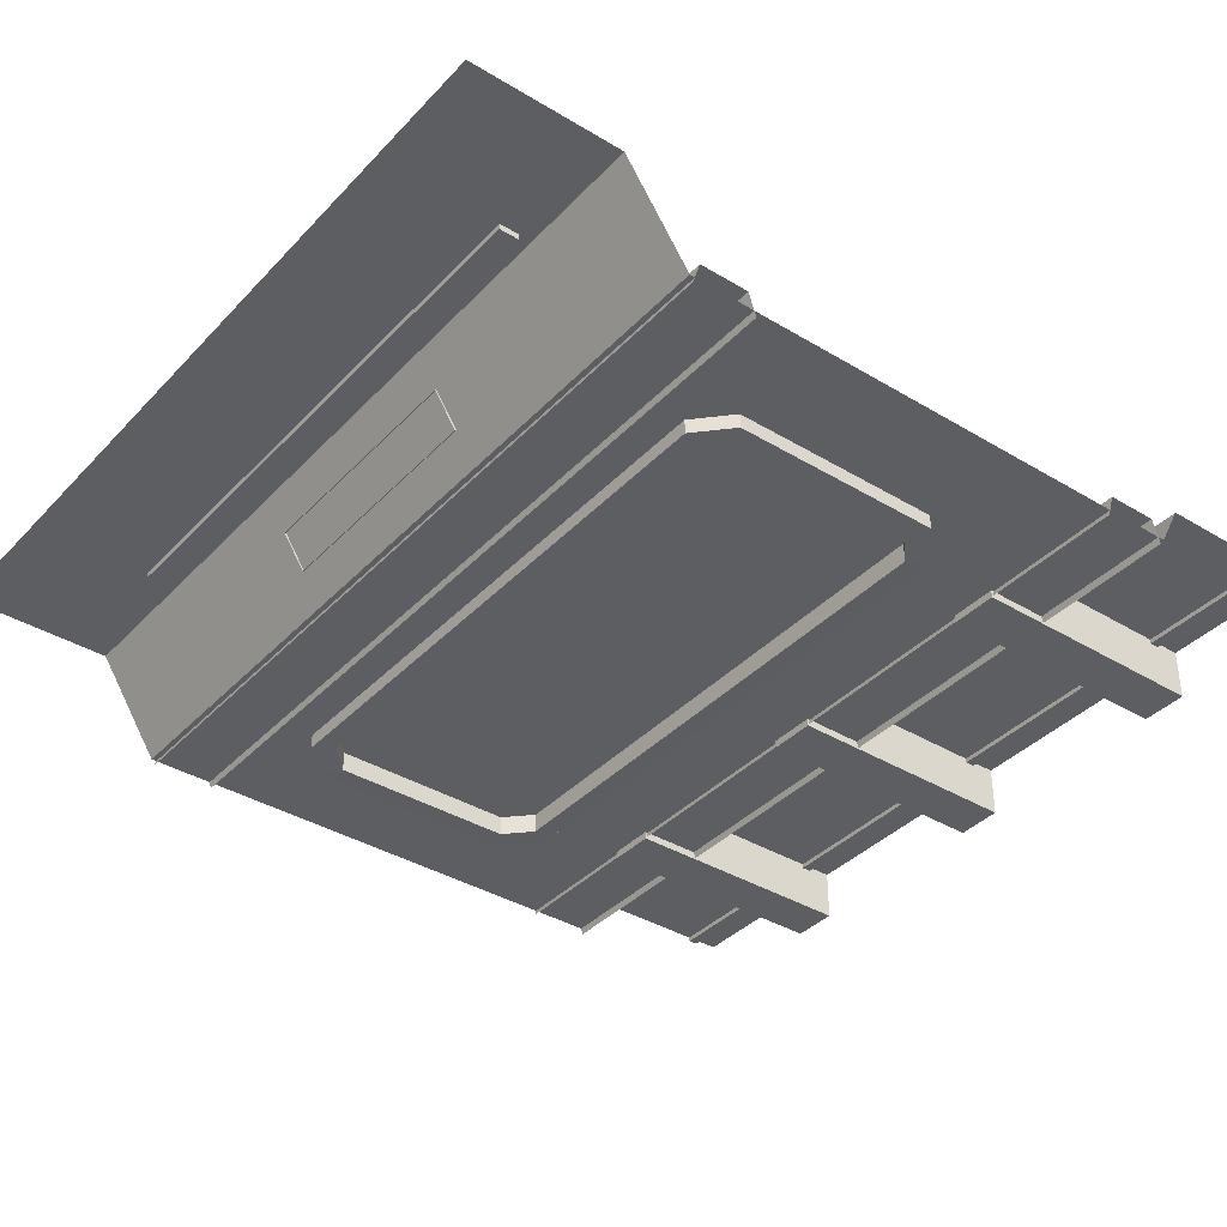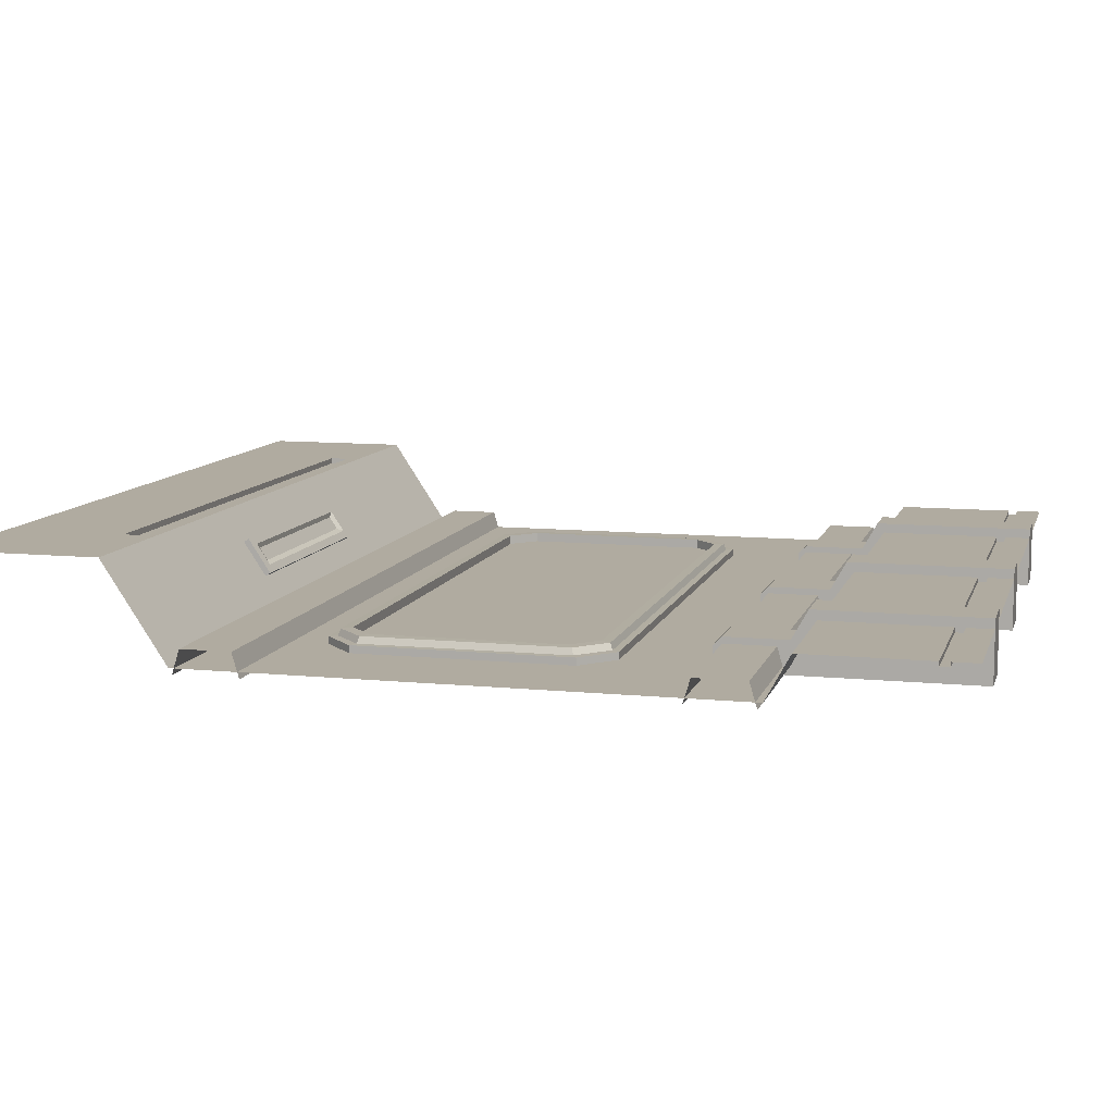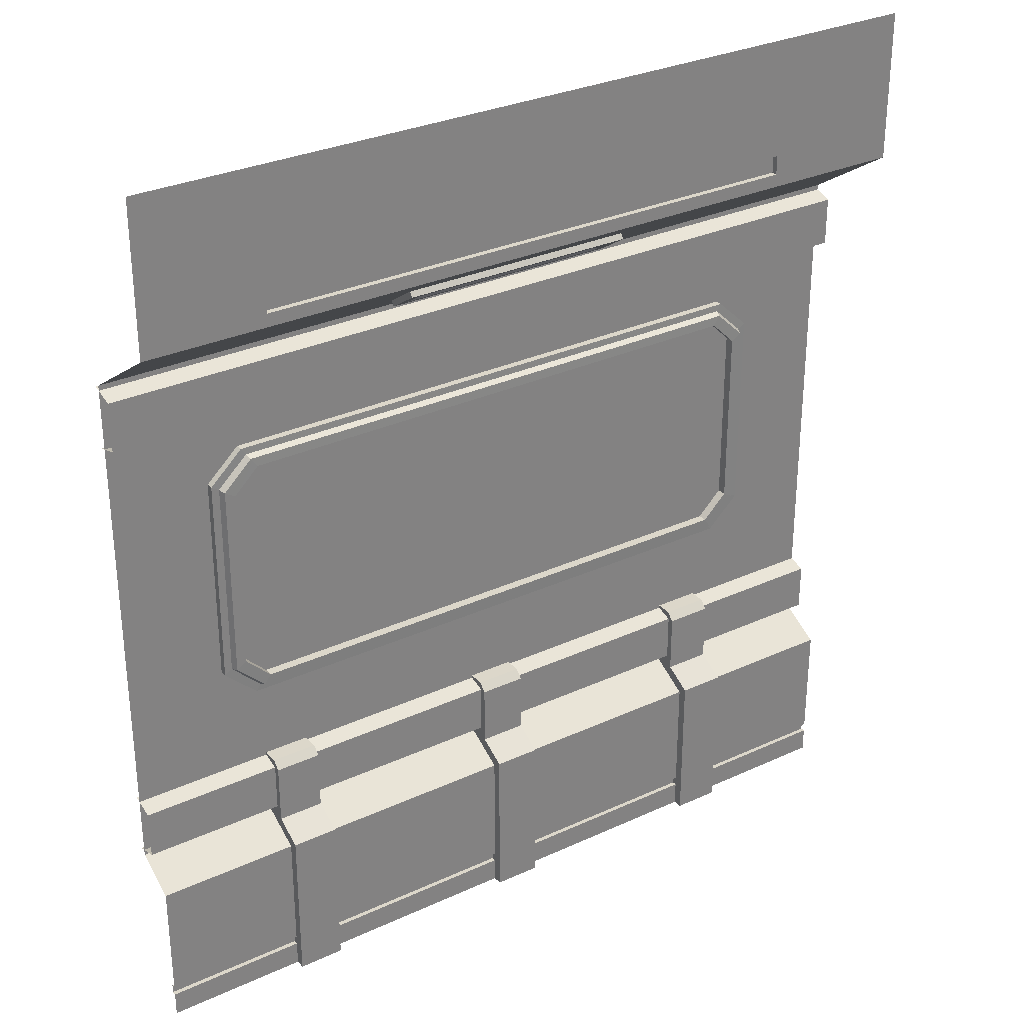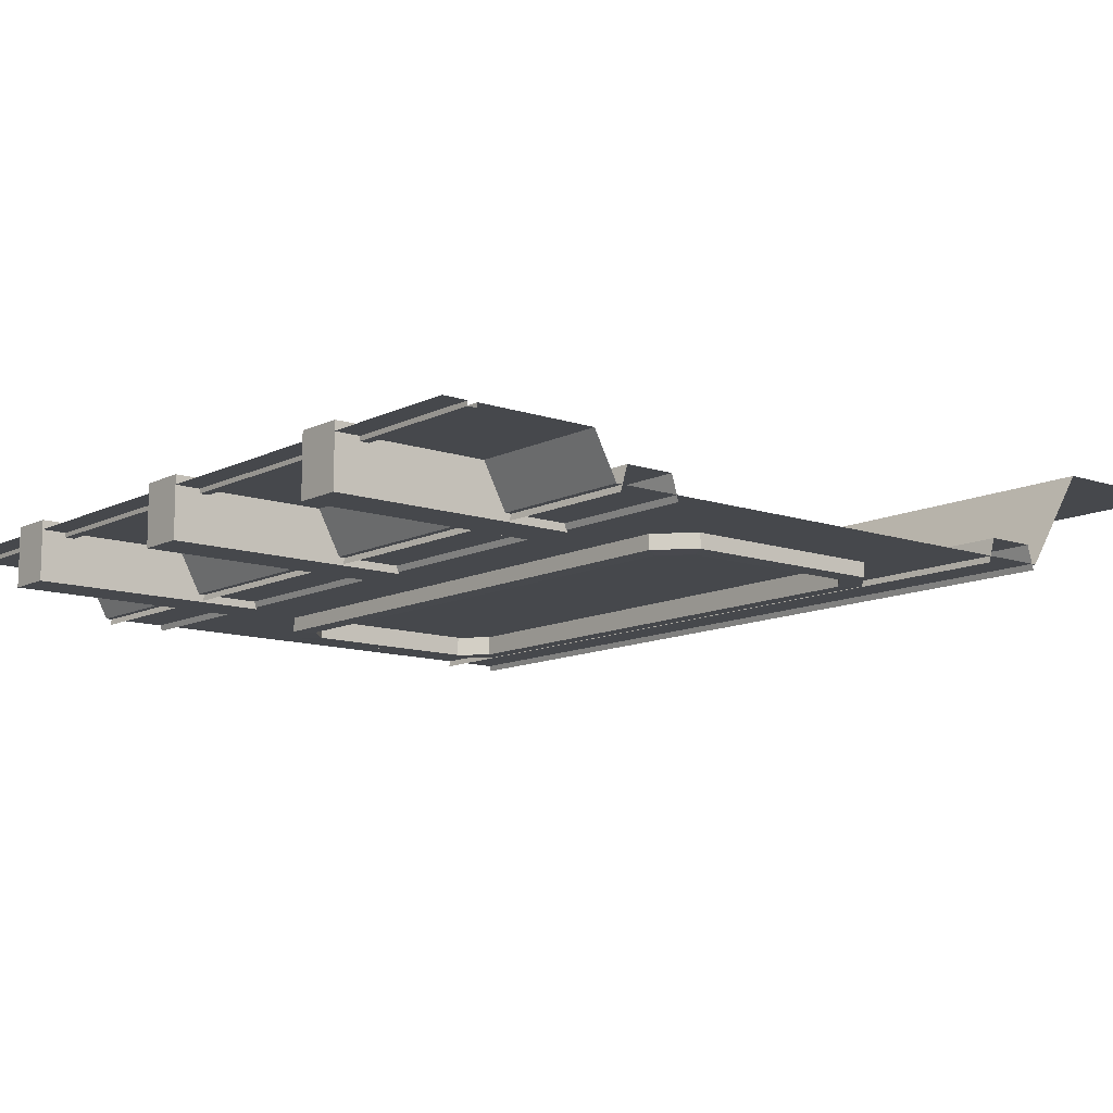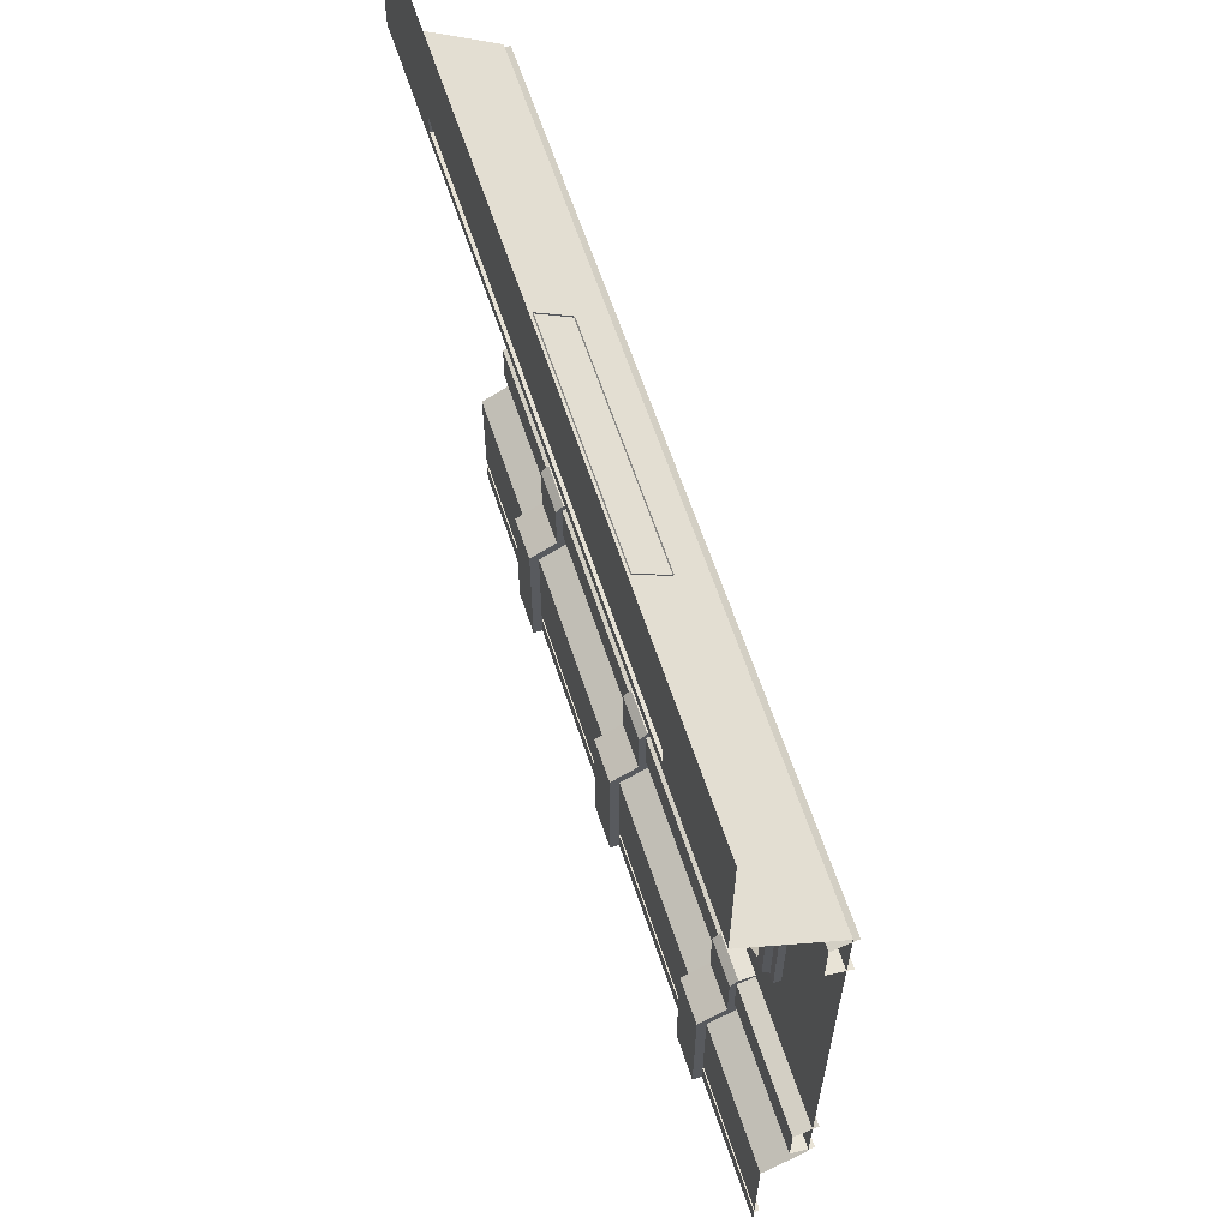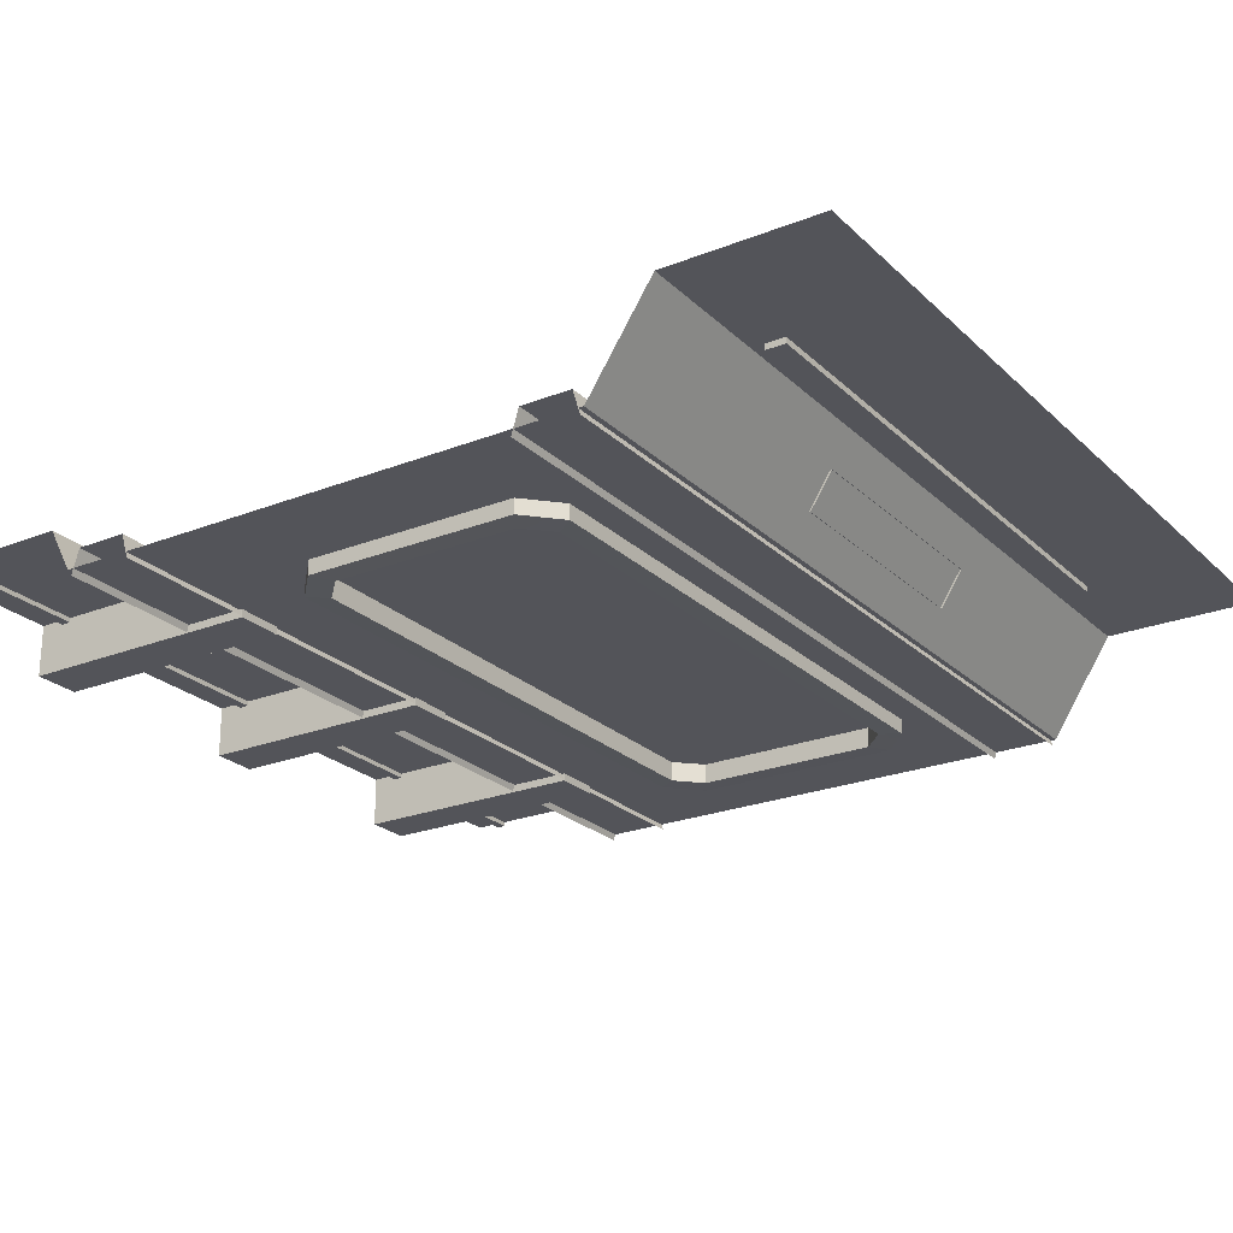
<metadata>
{"format":"obj","ext":"obj","renderer":"f3d","projection":"perspective","resolution":1024,"background":"white","views":[{"elev":-37.7,"azim":-127.6,"up":"+Z"},{"elev":9.8,"azim":-75.5,"up":"+Z"},{"elev":30.4,"azim":-33.7,"up":"+Y"},{"elev":-11.4,"azim":50.2,"up":"+Z"},{"elev":63.2,"azim":71.7,"up":"+Y"},{"elev":-23.7,"azim":123.5,"up":"+Z"}]}
</metadata>
<code>
o Window_Wall_SideB_Plane.013
v 1.325 3.86 0.2557
v 2 3.86 0.2557
v 2 4.431 0.2557
v 1.325 4.431 0.2557
v -1.338 0.7412 -1e-06
v 1.338 0.7412 1e-06
v 1.338 0.8535 -0.2064
v -1.338 0.8535 -0.2064
v 1.447 3.704 0.2557
v -1.447 3.704 0.2557
v -1.447 3.399 -0.2064
v 1.447 3.399 -0.2064
v -1.338 2.861 -0.2064
v 1.338 2.861 -0.2064
v 1.325 3.767 0.2557
v 2 3.767 0.2557
v -2 3.767 0.2557
v -1.412 3.767 0.2557
v -1.412 3.86 0.2557
v -2 3.86 0.2557
v -1.412 3.767 0.2271
v -1.412 3.86 0.2271
v 2 2.861 -0.2064
v 2 3.399 -0.2064
v -2 3.704 0.2557
v -2 3.399 -0.2064
v 2 0.7412 1e-06
v 2 0.8535 -0.2064
v 2 1.636 -0.2064
v 1.338 1.636 -0.2064
v -1.338 0.1655 -0.022
v 1.338 0.1655 -0.02199
v 1.338 0.1655 1e-06
v -1.338 0.1655 -1e-06
v -1.412 4.431 0.2557
v -2 4.431 0.2557
v 1.325 3.86 0.2271
v 1.325 3.767 0.2271
v 2 3.704 0.2557
v 2 0.1655 -0.02199
v 2 0.1655 1e-06
v -1.338 1.636 -0.2064
v -1.338 0.1205 -0.022
v 1.338 0.1205 -0.02199
v -2 0.8535 -0.2064
v -2 1.636 -0.2064
v -2 2.861 -0.2064
v -0.117 0.8754 -0.2435
v -0.117 0.8525 -0.09027
v -0.117 1.148 -0.09027
v -0.117 1.186 -0.1282
v -0.117 1.186 -0.2435
v -1.091 -0 0.04581
v -1.091 0 -0.2435
v -1.091 0.8754 -0.2435
v -1.091 0.8525 -0.09027
v -1.091 0.7771 0.04581
v -1.315 0.7771 0.04581
v -1.315 -0 0.04581
v -1.315 0.8525 -0.09027
v -1.315 0.8754 -0.2435
v -1.315 0 -0.2435
v 0.107 -0 0.04581
v 0.107 0 -0.2435
v 0.107 0.8754 -0.2435
v 0.107 0.8525 -0.09027
v 0.107 0.7771 0.04581
v -0.117 0.7771 0.04581
v -0.117 -0 0.04581
v -0.117 0 -0.2435
v 0.107 1.186 -0.2435
v 1.305 -0 0.04581
v 1.305 0 -0.2435
v 1.305 0.8754 -0.2435
v 1.305 0.8525 -0.09027
v 1.305 0.7771 0.04581
v 1.081 0.7771 0.04581
v 1.081 -0 0.04581
v 1.081 0.8525 -0.09027
v 1.081 0.8754 -0.2435
v 1.081 0 -0.2435
v -1.091 1.186 -0.2435
v -1.091 1.186 -0.1282
v -1.091 1.148 -0.09027
v 0.107 1.186 -0.1282
v 0.107 1.148 -0.09027
v 1.305 1.186 -0.2435
v 1.305 1.186 -0.1282
v 1.305 1.148 -0.09027
v 1.081 1.186 -0.2435
v 1.081 1.186 -0.1282
v -1.315 1.186 -0.2435
v 1.081 1.148 -0.09027
v -1.315 1.186 -0.1282
v -1.315 1.148 -0.09027
v 2 1.78 -0.2064
v 1.485 1.78 -0.2064
v -2 0.7412 -1e-06
v -2 0.1655 -1e-06
v -2 0.1655 -0.022
v -2 0.1205 -0.022
v 2 0.1205 -0.02199
v -1.485 1.78 -0.2064
v -2 1.78 -0.2064
v -2 2.717 -0.2064
v -1.485 2.717 -0.2064
v 1.485 2.717 -0.2064
v 2 2.717 -0.2064
v -2 3.383 -0.235
v -2 3.348 -0.1211
v 2 3.348 -0.1211
v 2 3.383 -0.235
v -2 3.112 -0.1211
v 2 3.112 -0.1211
v -2 3.077 -0.2373
v 2 3.077 -0.2372
v -2 1.181 -0.235
v -2 1.147 -0.1211
v 2 1.147 -0.1211
v 2 1.181 -0.235
v -2 0.91 -0.1211
v 2 0.91 -0.1211
v -2 0.8757 -0.2373
v 2 0.8757 -0.2372
v 1.535 2.759 -0.1715
v 1.535 2.759 -0.2775
v 1.375 2.909 -0.2775
v 1.375 2.909 -0.1715
v -1.362 2.909 -0.2775
v -1.362 2.909 -0.1715
v -1.362 1.588 -0.1715
v -1.362 1.588 -0.2775
v 1.375 1.588 -0.2775
v 1.375 1.588 -0.1715
v -1.522 1.738 -0.1715
v -1.522 1.738 -0.2775
v 1.535 1.738 -0.2775
v 1.535 1.738 -0.1715
v -1.522 2.759 -0.2775
v -1.522 2.759 -0.1715
v 1.434 2.698 -0.1384
v 1.312 2.818 -0.1384
v 1.312 2.818 -0.2799
v 1.434 2.698 -0.2799
v -1.299 2.818 -0.1384
v -1.299 2.818 -0.2799
v -1.299 1.679 -0.1384
v 1.312 1.679 -0.1384
v 1.312 1.679 -0.2799
v -1.299 1.679 -0.2799
v -1.421 1.799 -0.1384
v -1.421 1.799 -0.2799
v 1.434 1.799 -0.1384
v 1.434 1.799 -0.2799
v -1.421 2.698 -0.1384
v -1.421 2.698 -0.2799
v 1.344 2.864 -0.1395
v -1.331 2.864 -0.1396
v 1.484 1.768 -0.1395
v 1.484 2.729 -0.1395
v 1.344 1.633 -0.1395
v -1.472 2.729 -0.1396
v -1.472 1.768 -0.1396
v -1.331 1.633 -0.1396
v -1.339 1.621 -0.1706
v 1.352 1.621 -0.1706
v -1.485 1.761 -0.1706
v 1.497 2.736 -0.1706
v 1.352 2.876 -0.1706
v -1.485 2.736 -0.1706
v -1.339 2.876 -0.1706
v 1.497 1.761 -0.1706
v -1.452 2.708 -0.1837
v -1.452 1.789 -0.1837
v -1.327 1.667 -0.1837
v 1.34 1.667 -0.1837
v 1.465 1.789 -0.1837
v 1.465 2.708 -0.1837
v 1.34 2.83 -0.1837
v -1.327 2.83 -0.1837
v 0.5339 3.58 0.1206
v -0.6201 3.58 0.1206
v -0.5677 3.559 0.08927
v 0.4815 3.559 0.08927
v -0.6201 3.61 0.1006
v -0.6201 3.504 -0.06092
v -0.6201 3.474 -0.04097
v 0.5339 3.504 -0.06092
v 0.5339 3.61 0.1006
v 0.5339 3.474 -0.04097
v 1.338 -0 1e-06
v 2 -0 1e-06
v 2 0.1205 1e-06
v 1.338 0.1205 1e-06
v -2 0 -1e-06
v -1.338 0 -1e-06
v -1.338 0.1205 -1e-06
v -2 0.1205 -1e-06
v 0.4815 3.495 -0.008426
v 0.4497 3.558 0.06527
v 0.4497 3.519 0.006626
v -0.5677 3.495 -0.008427
v -0.5359 3.519 0.006626
v -0.5359 3.558 0.06527
f 2 4 1
f 5 7 8
f 10 12 9
f 11 14 12
f 16 1 15
f 18 20 17
f 18 22 19
f 15 10 9
f 12 23 24
f 25 11 10
f 27 7 6
f 28 30 7
f 32 34 31
f 19 36 20
f 1 38 15
f 4 19 1
f 9 24 39
f 40 33 32
f 7 42 8
f 43 32 31
f 8 46 45
f 9 16 15
f 47 11 26
f 33 27 6
f 15 21 18
f 1 22 37
f 10 17 25
f 50 51 52
f 55 56 57
f 59 57 58
f 57 60 58
f 62 58 61
f 65 66 67
f 69 67 68
f 68 66 49
f 70 68 48
f 65 52 71
f 74 75 76
f 78 76 77
f 77 75 79
f 81 77 80
f 82 83 84
f 71 85 86
f 87 88 89
f 71 51 85
f 66 50 49
f 74 90 87
f 87 91 88
f 55 92 82
f 93 91 90
f 82 94 83
f 75 93 79
f 95 94 92
f 94 84 83
f 51 86 85
f 88 93 89
f 56 95 60
f 97 29 96
f 99 5 98
f 101 31 100
f 5 45 98
f 37 21 38
f 44 40 32
f 103 46 42
f 34 6 5
f 31 99 100
f 47 106 13
f 105 103 106
f 23 107 108
f 108 97 96
f 80 73 81
f 48 64 70
f 61 54 62
f 2 3 4
f 5 6 7
f 10 11 12
f 11 13 14
f 16 2 1
f 18 19 20
f 18 21 22
f 15 18 10
f 12 14 23
f 25 26 11
f 27 28 7
f 28 29 30
f 32 33 34
f 19 35 36
f 1 37 38
f 4 35 19
f 9 12 24
f 40 41 33
f 7 30 42
f 43 44 32
f 8 42 46
f 9 39 16
f 47 13 11
f 33 41 27
f 15 38 21
f 1 19 22
f 10 18 17
f 52 48 50
f 48 49 50
f 57 53 54
f 54 55 57
f 59 53 57
f 57 56 60
f 59 58 62
f 58 60 61
f 67 63 64
f 64 65 67
f 69 63 67
f 68 67 66
f 69 68 70
f 68 49 48
f 65 48 52
f 76 72 73
f 73 74 76
f 78 72 76
f 77 76 75
f 78 77 81
f 77 79 80
f 84 56 55
f 55 82 84
f 86 66 65
f 65 71 86
f 89 75 74
f 74 87 89
f 71 52 51
f 66 86 50
f 74 80 90
f 87 90 91
f 55 61 92
f 90 80 93
f 80 79 93
f 82 92 94
f 75 89 93
f 92 61 95
f 61 60 95
f 94 95 84
f 51 50 86
f 88 91 93
f 56 84 95
f 97 30 29
f 99 34 5
f 101 43 31
f 5 8 45
f 37 22 21
f 44 102 40
f 103 104 46
f 34 33 6
f 31 34 99
f 47 105 106
f 105 104 103
f 23 14 107
f 108 107 97
f 80 74 73
f 48 65 64
f 61 55 54
f 110 112 109
f 113 111 110
f 115 114 113
f 118 120 117
f 121 119 118
f 123 122 121
f 126 128 125
f 127 130 128
f 132 134 131
f 136 131 135
f 133 138 134
f 129 140 130
f 139 135 140
f 137 125 138
f 142 144 141
f 145 143 142
f 148 150 147
f 151 150 152
f 148 154 149
f 155 146 145
f 151 156 155
f 141 154 153
f 158 142 157
f 137 144 126
f 129 143 146
f 160 153 159
f 127 144 143
f 133 154 137
f 129 156 139
f 132 152 150
f 161 153 148
f 158 155 145
f 162 151 155
f 157 141 160
f 139 152 136
f 164 151 163
f 161 147 164
f 133 150 149
f 166 164 165
f 165 163 167
f 169 160 168
f 167 162 170
f 171 162 158
f 166 159 161
f 168 159 172
f 171 157 169
f 128 171 169
f 138 168 172
f 134 172 166
f 130 170 171
f 135 170 140
f 128 168 125
f 131 167 135
f 134 165 131
f 110 111 112
f 113 114 111
f 115 116 114
f 118 119 120
f 121 122 119
f 123 124 122
f 126 127 128
f 127 129 130
f 132 133 134
f 136 132 131
f 133 137 138
f 129 139 140
f 139 136 135
f 137 126 125
f 142 143 144
f 145 146 143
f 148 149 150
f 151 147 150
f 148 153 154
f 155 156 146
f 151 152 156
f 141 144 154
f 158 145 142
f 137 154 144
f 129 127 143
f 160 141 153
f 127 126 144
f 133 149 154
f 129 146 156
f 132 136 152
f 161 159 153
f 158 162 155
f 162 163 151
f 157 142 141
f 139 156 152
f 164 147 151
f 161 148 147
f 133 132 150
f 166 161 164
f 165 164 163
f 169 157 160
f 167 163 162
f 171 170 162
f 166 172 159
f 168 160 159
f 171 158 157
f 128 130 171
f 138 125 168
f 134 138 172
f 130 140 170
f 135 167 170
f 128 169 168
f 131 165 167
f 134 166 165
f 179 180 176
f 180 173 174
f 174 175 180
f 175 176 180
f 176 177 178
f 178 179 176
f 181 183 184
f 186 182 185
f 189 190 188
f 188 187 186
f 185 181 189
f 192 194 191
f 196 198 195
f 62 53 59
f 69 64 63
f 81 72 78
f 184 201 199
f 182 202 183
f 181 199 190
f 190 202 187
f 202 201 203
f 183 200 184
f 183 203 204
f 101 197 43
f 191 197 196
f 43 194 44
f 44 193 102
f 181 182 183
f 186 187 182
f 189 181 190
f 188 190 187
f 185 182 181
f 192 193 194
f 196 197 198
f 62 54 53
f 69 70 64
f 81 73 72
f 184 200 201
f 182 187 202
f 181 184 199
f 190 199 202
f 202 199 201
f 183 204 200
f 183 202 203
f 101 198 197
f 191 194 197
f 43 197 194
f 44 194 193
f 201 204 203
f 201 200 204

</code>
